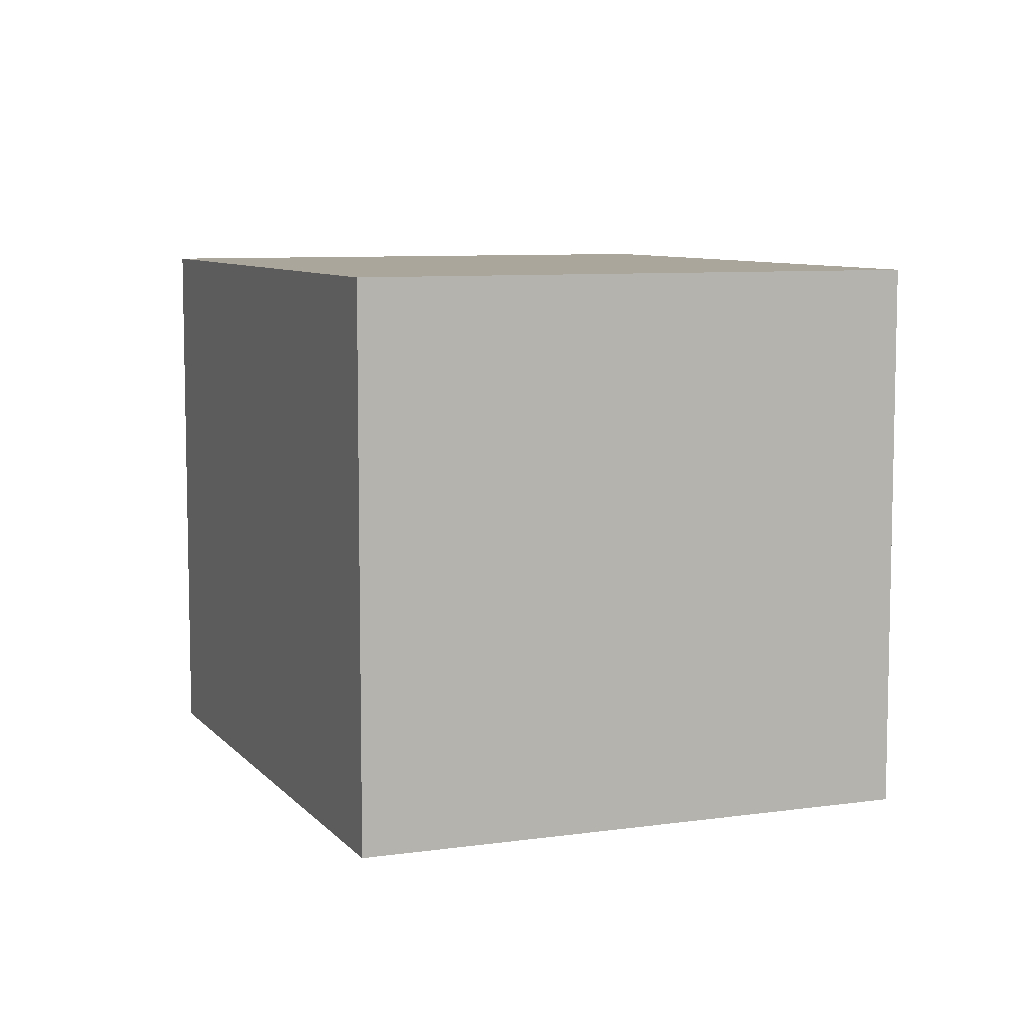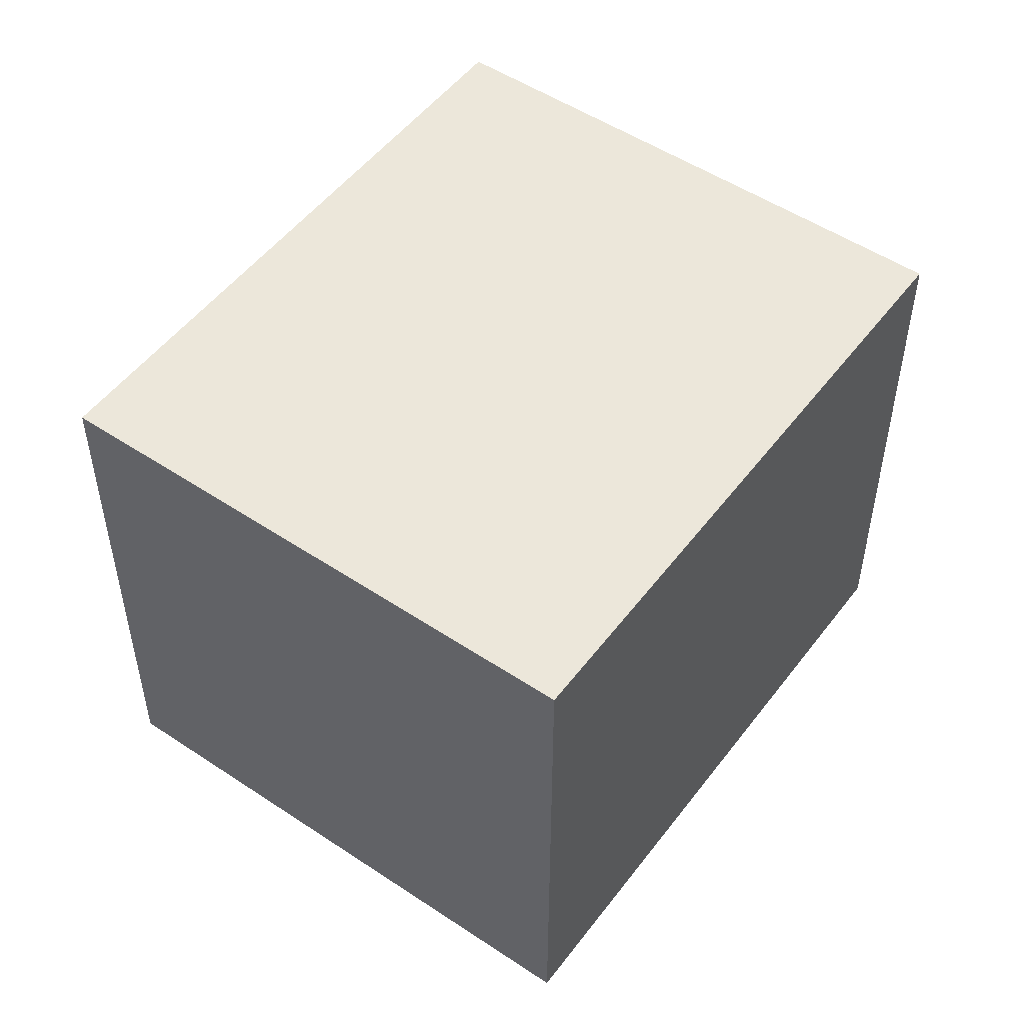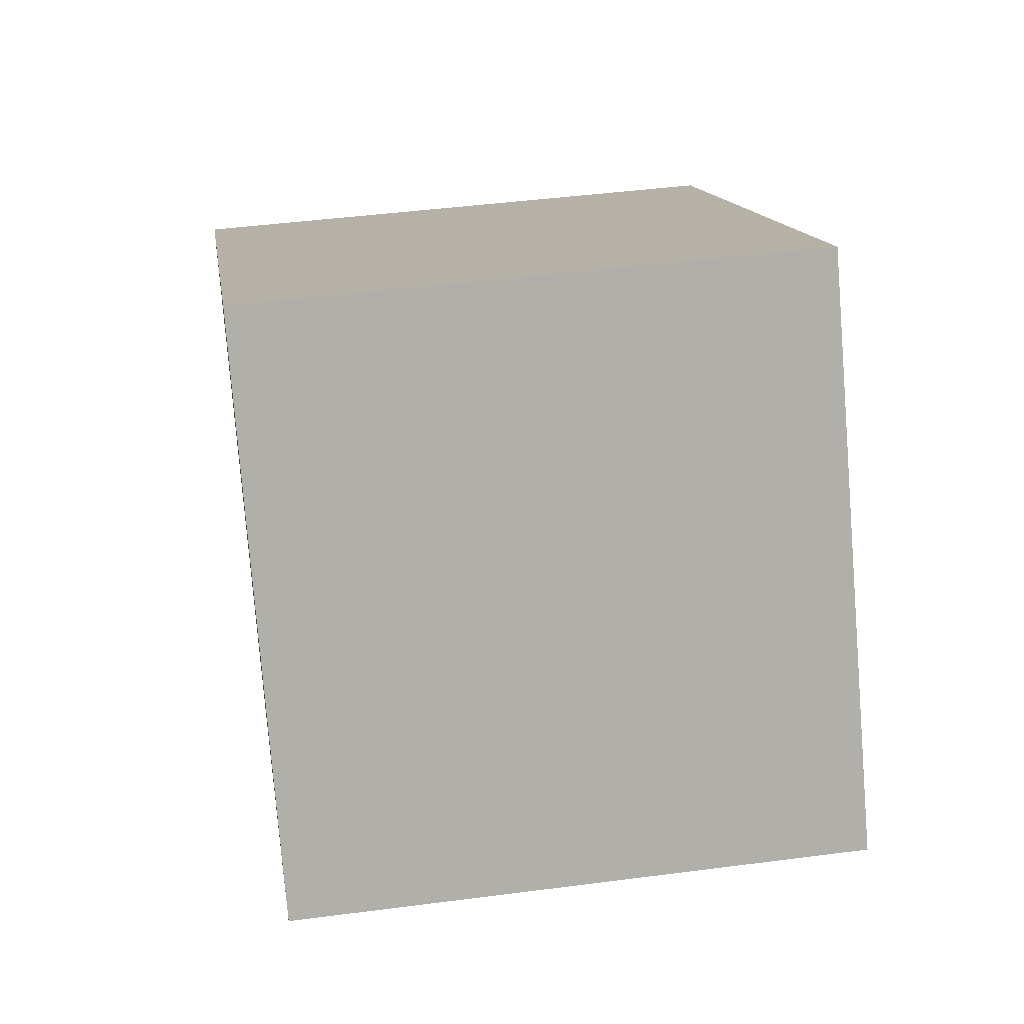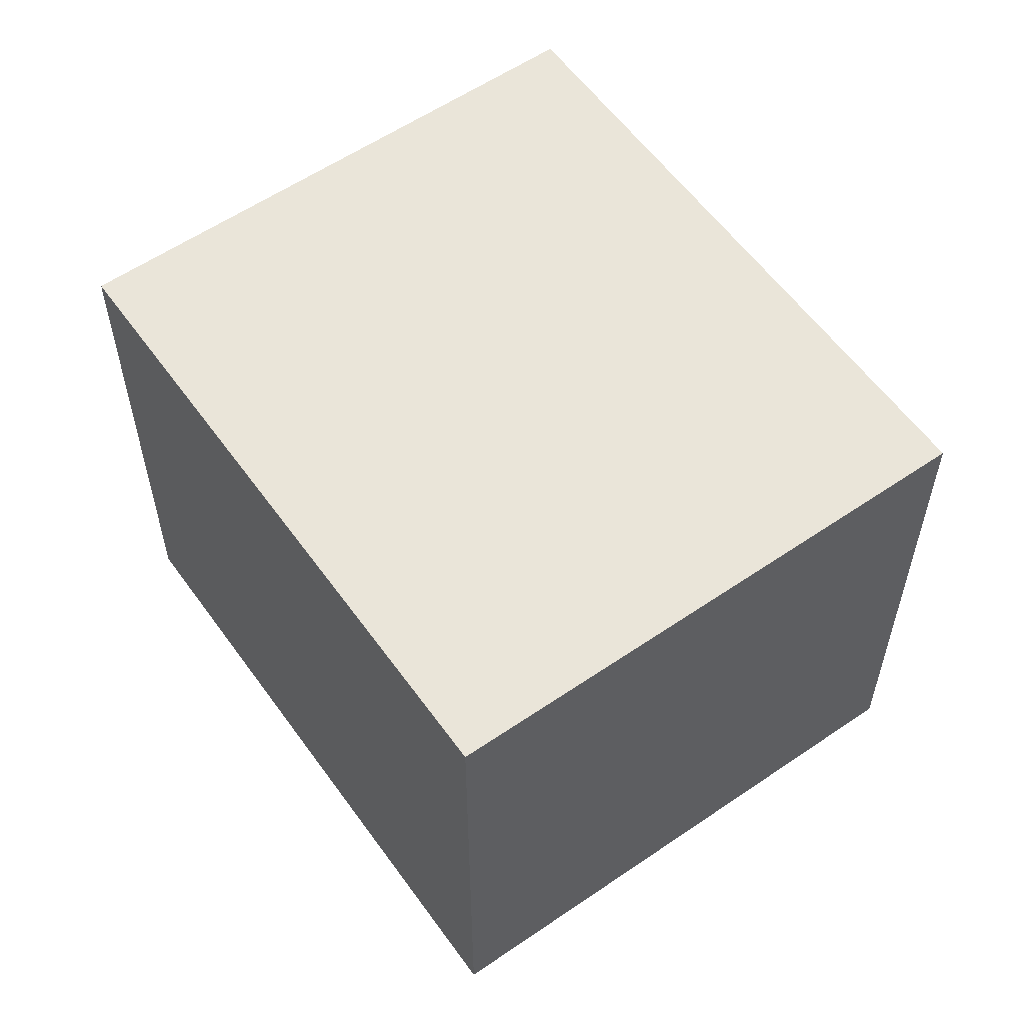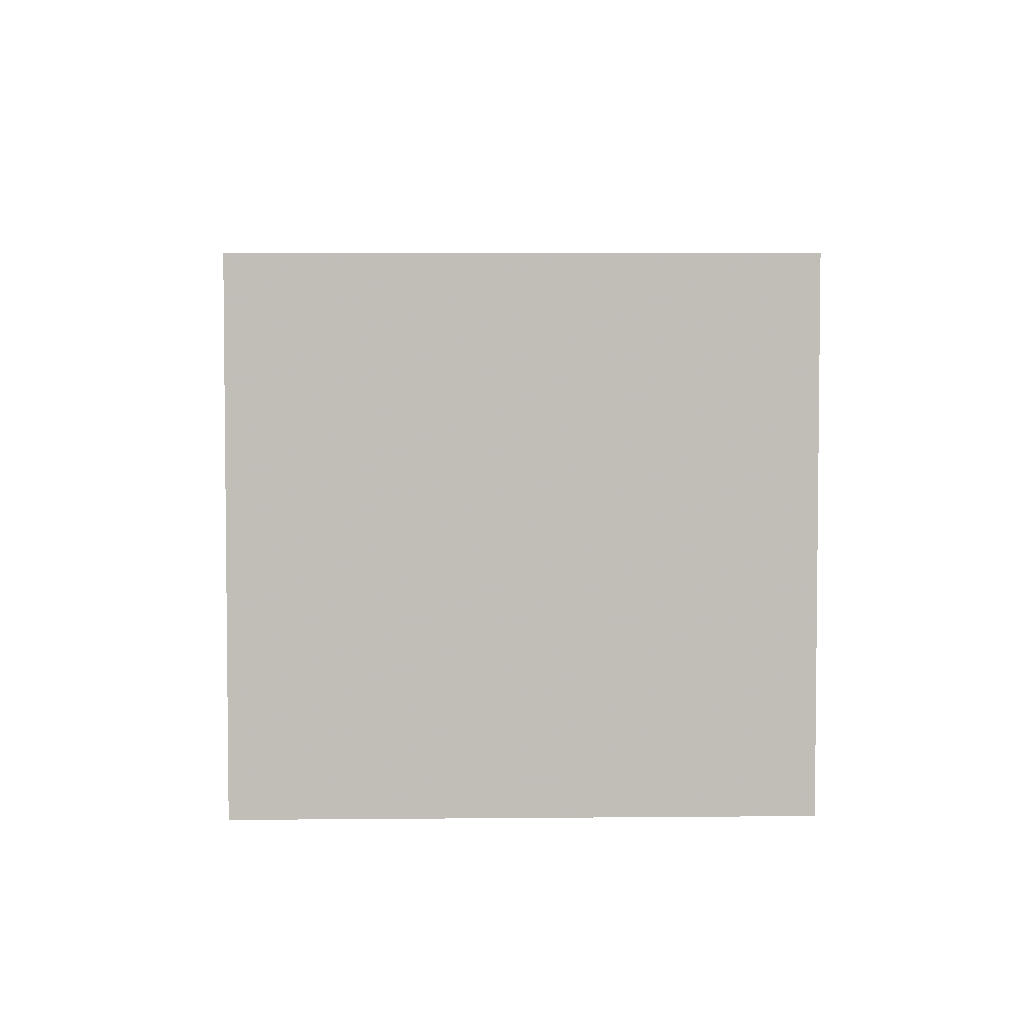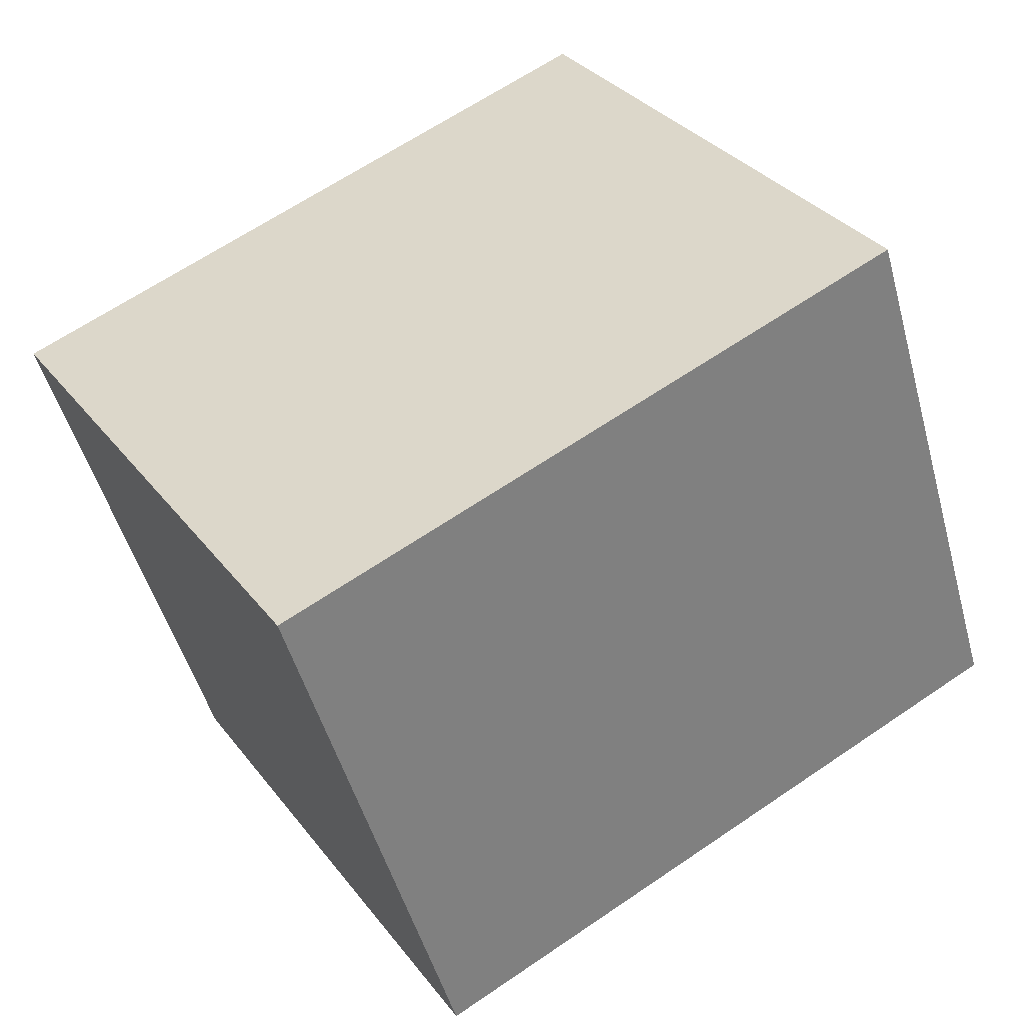
<metadata>
{"format":"obj","ext":"obj","renderer":"f3d","projection":"perspective","resolution":1024,"background":"white","views":[{"elev":7.9,"azim":99.6,"up":"+Z"},{"elev":51.4,"azim":-22.5,"up":"+Z"},{"elev":44.2,"azim":81.3,"up":"+Y"},{"elev":57.9,"azim":86.2,"up":"+Z"},{"elev":4.4,"azim":119.7,"up":"+Z"},{"elev":-49.4,"azim":15.2,"up":"+Y"}]}
</metadata>
<code>
v 4.607 -2.086 3.2
v 4.28 -1.552 3.2
v 3.664 -1.93 3.2
v 3.992 -2.464 3.2
v 4.607 -2.086 3.8
v 4.28 -1.552 3.8
v 3.664 -1.93 3.8
v 3.992 -2.464 3.8
o Object
f 1 2 3
f 1 3 4
f 5 6 7
f 5 7 8
f 1 2 6
f 1 6 5
f 2 3 7
f 2 7 6
f 3 4 8
f 3 8 7
f 4 1 5
f 4 5 8

</code>
